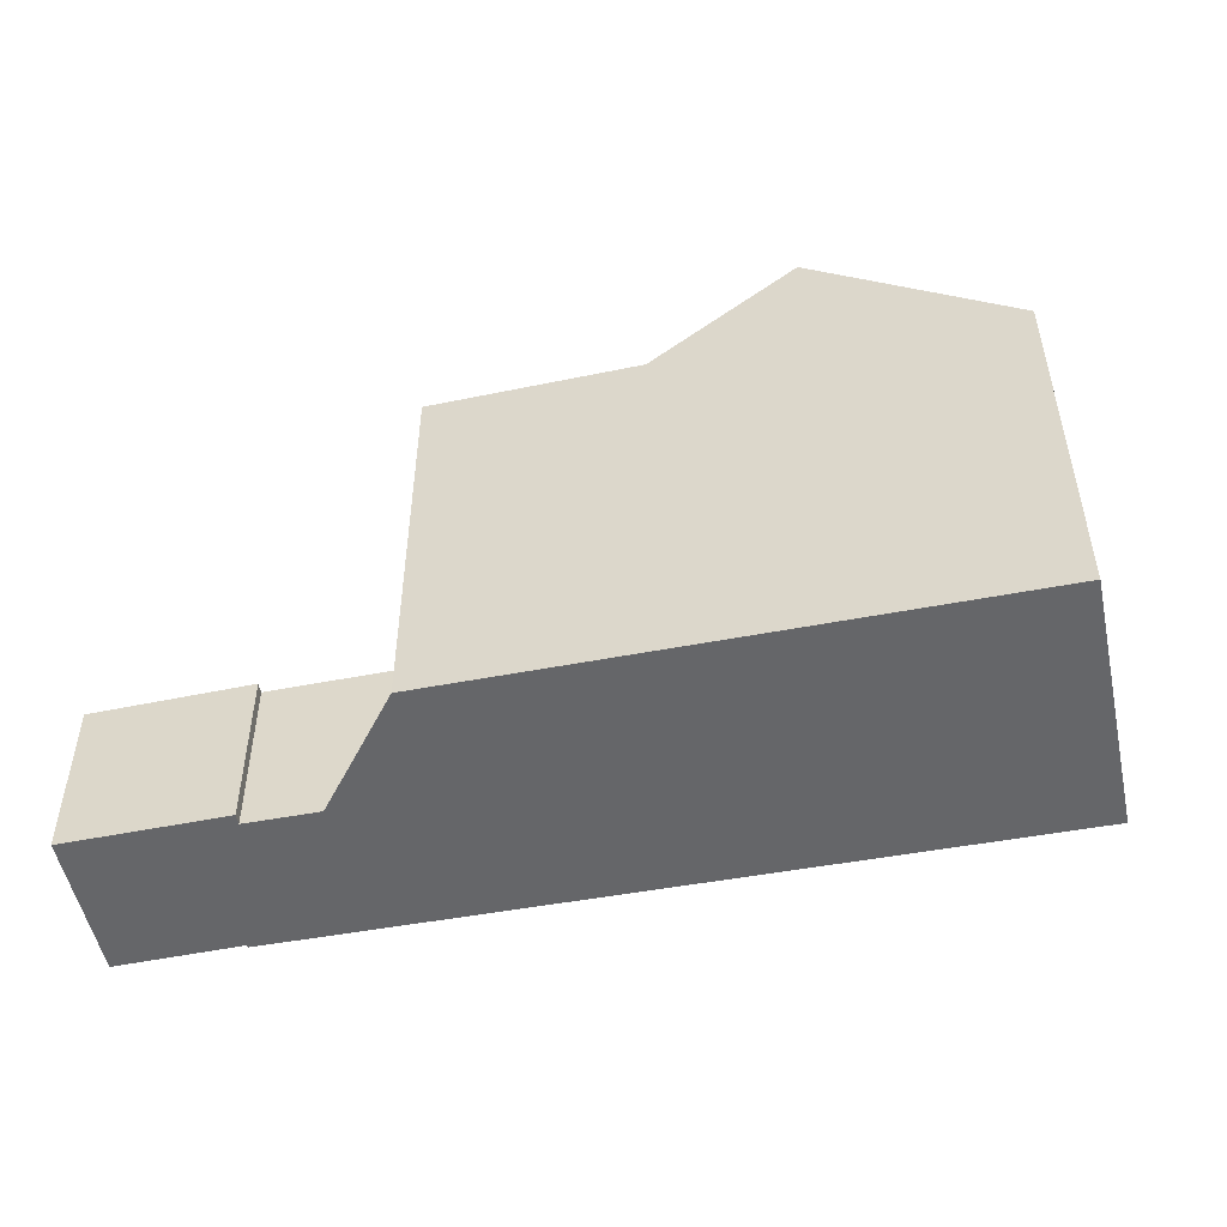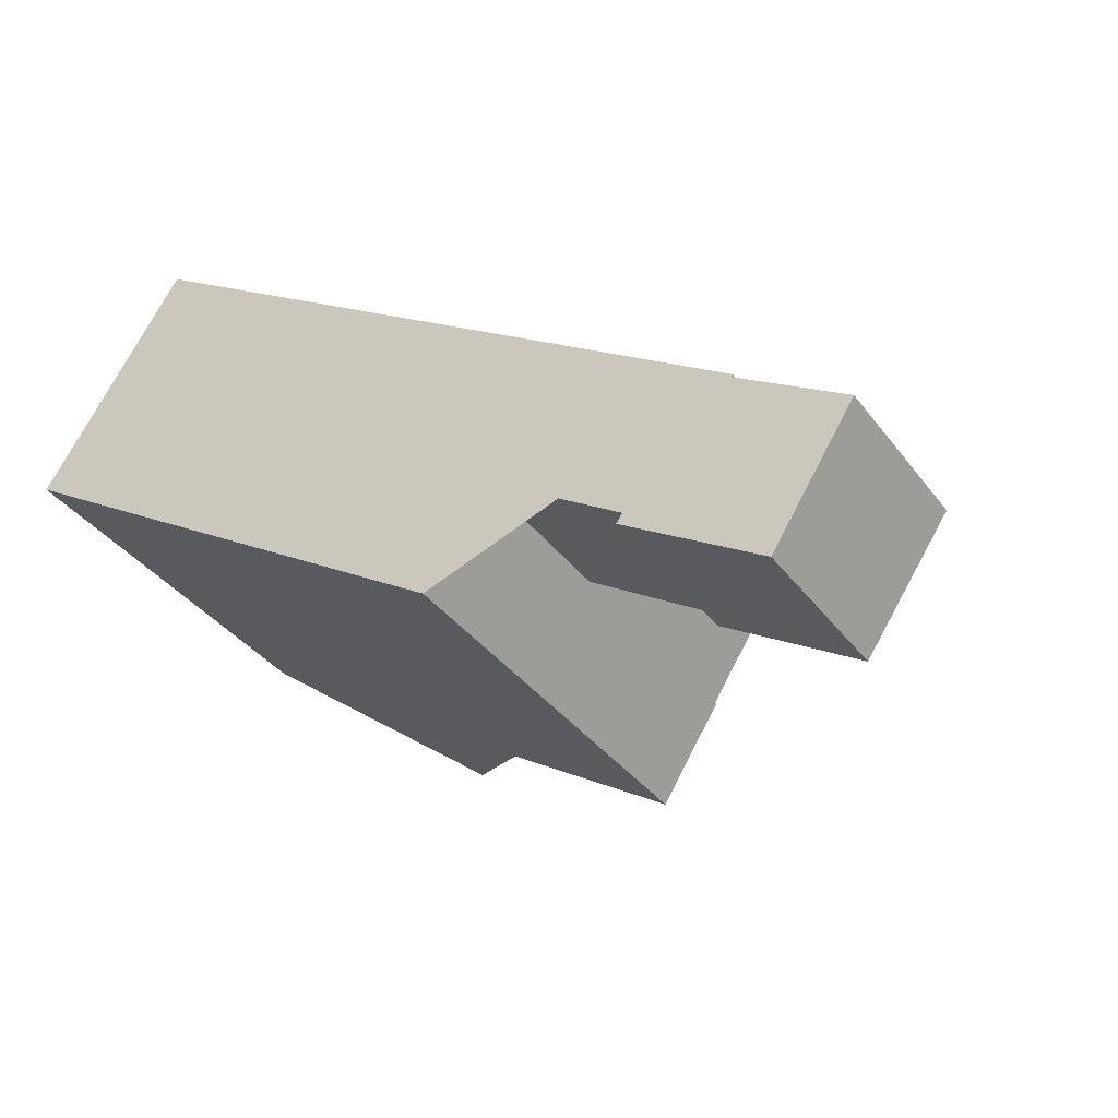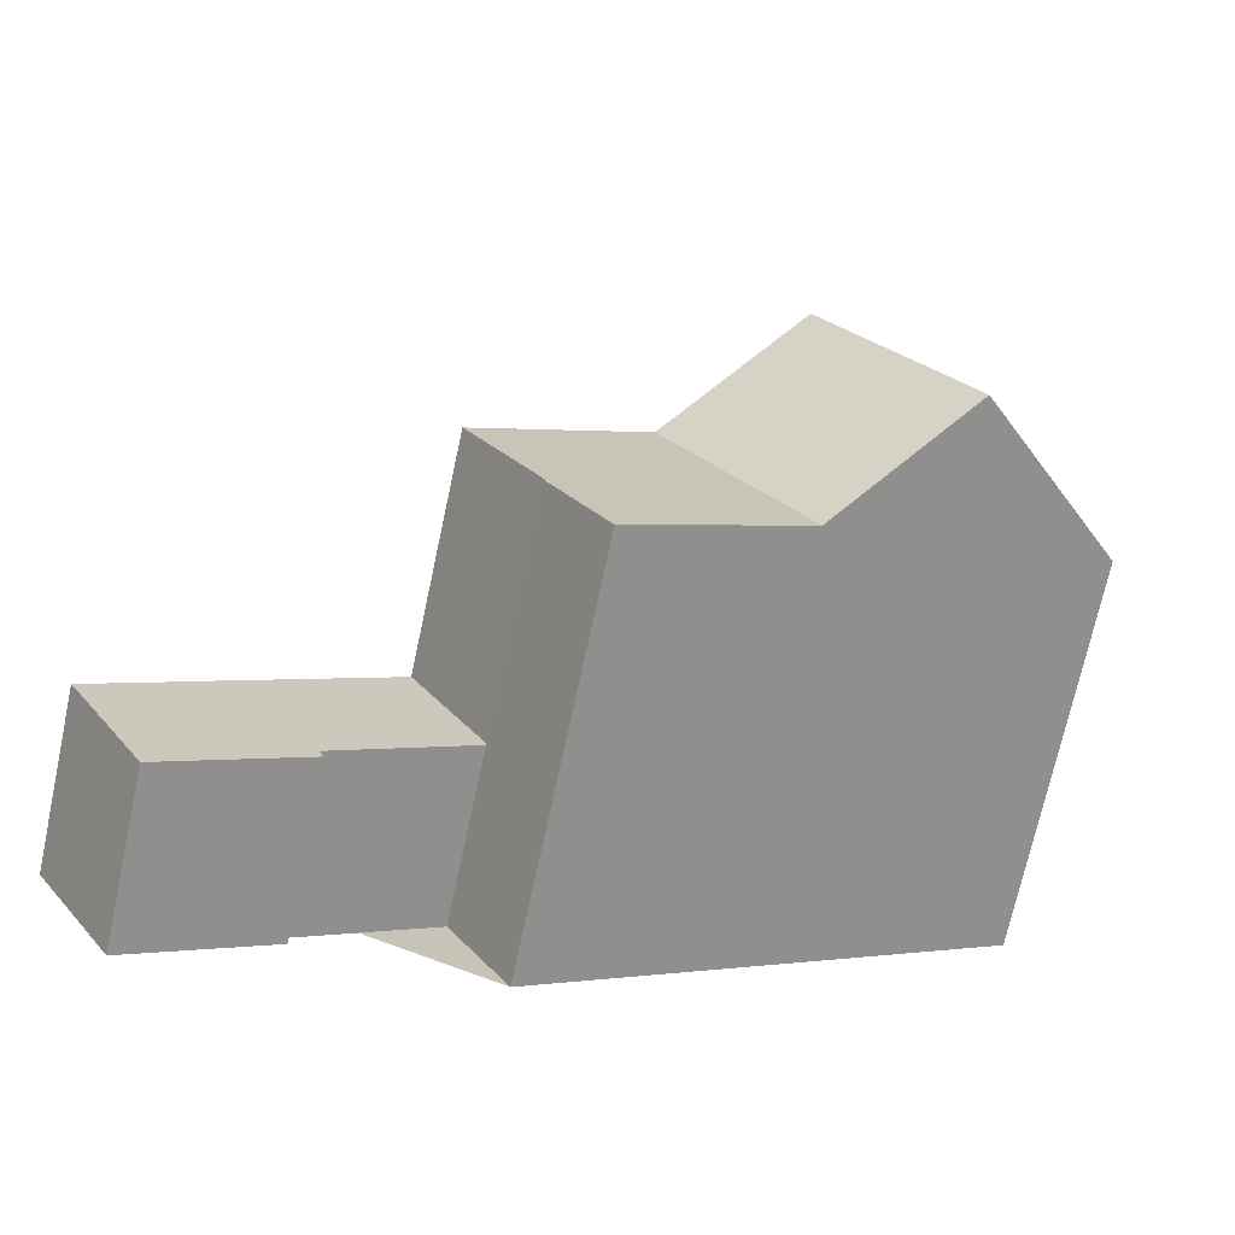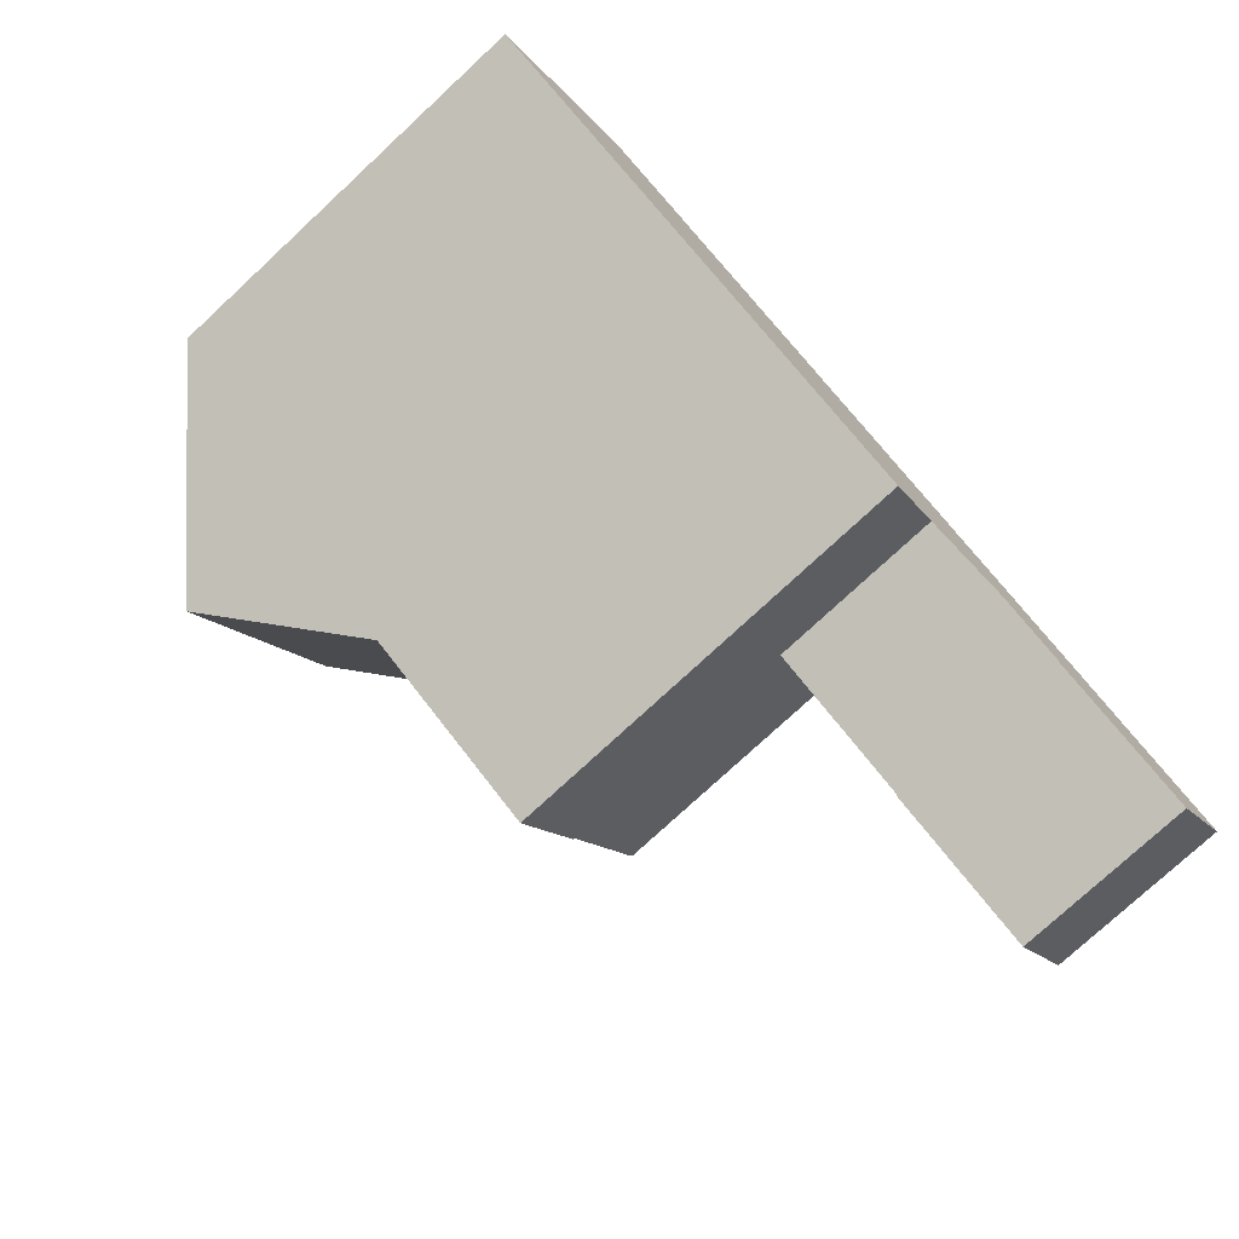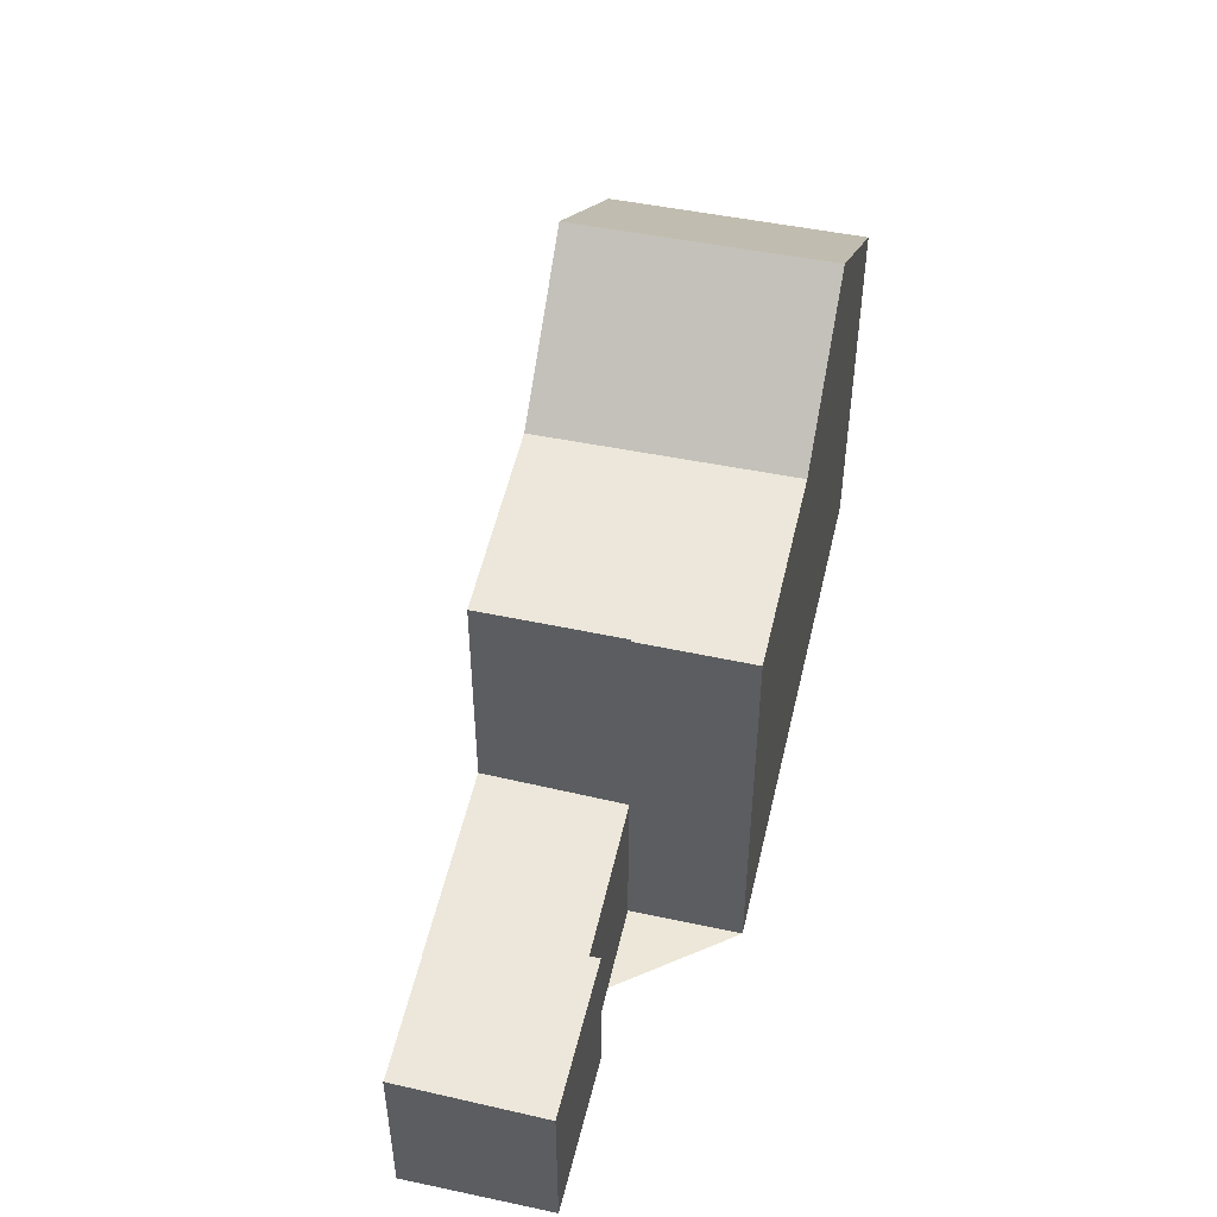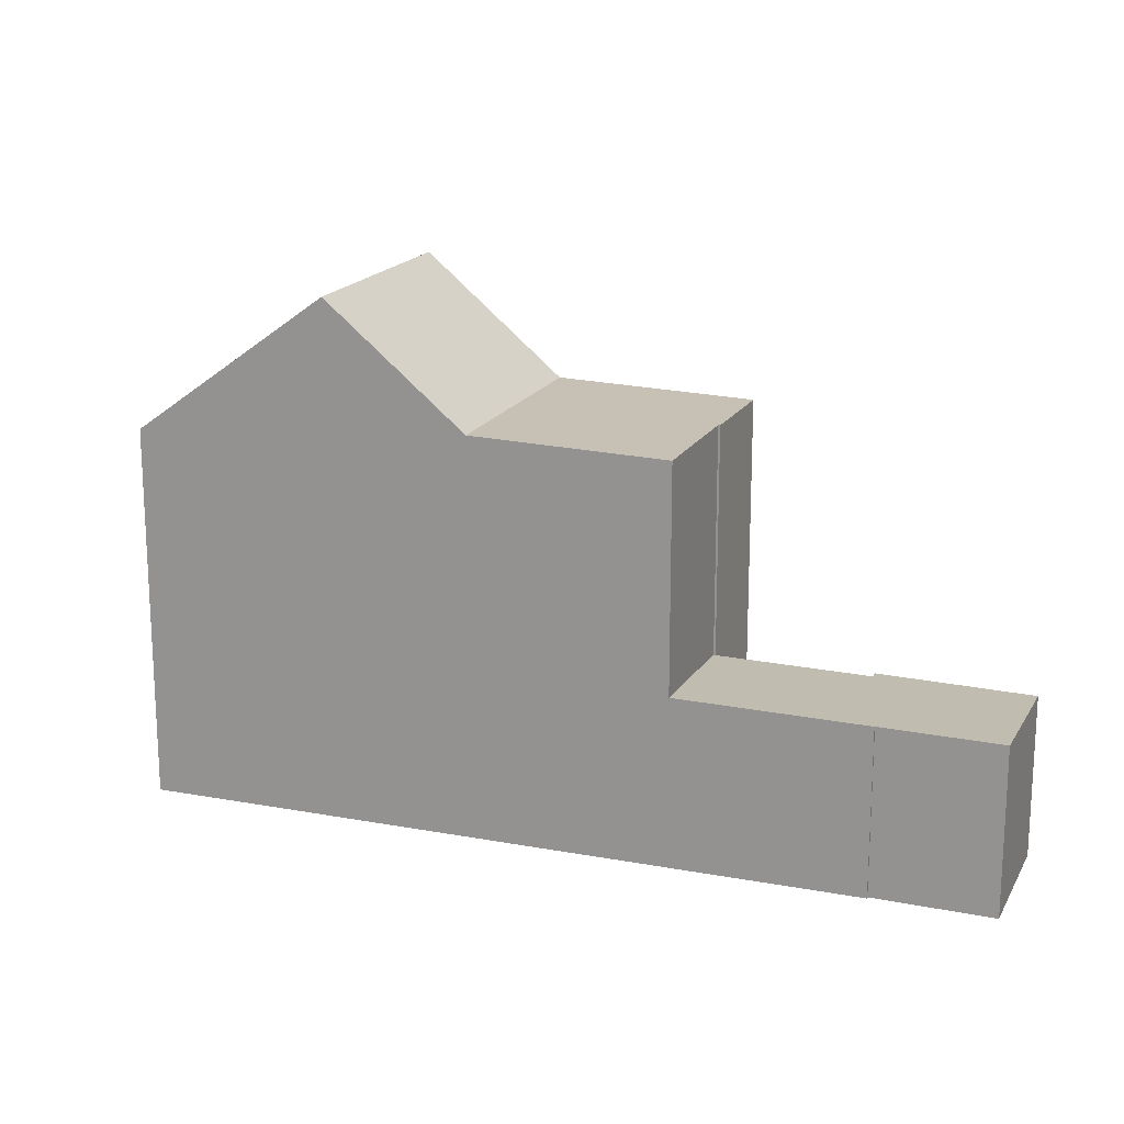
<metadata>
{"format":"obj","ext":"obj","renderer":"f3d","projection":"perspective","resolution":1024,"background":"white","views":[{"elev":-51.8,"azim":44.7,"up":"+Z"},{"elev":-36.4,"azim":-148.1,"up":"+Y"},{"elev":-72.8,"azim":-12.3,"up":"+Y"},{"elev":-76.9,"azim":132.8,"up":"+Y"},{"elev":50.2,"azim":-44.1,"up":"+Z"},{"elev":17.7,"azim":-126.4,"up":"+Z"}]}
</metadata>
<code>
v -537.8 -1798 5.944
v -533 -1791 5.667
v -531 -1794 5.684
v -543.7 -1798 2.509
v -542.2 -1797 2.529
v -542.2 -1797 2.53
v -538.7 -1797 2.492
v -540.7 -1798 2.465
v -540.6 -1798 2.46
v -542.5 -1800 2.434
v -537.3 -1794 6.03
v -535.3 -1797 6.03
v -537.3 -1794 6.03
v -533.6 -1791 6.155
v -531.5 -1794 6.156
v -535.3 -1797 6.03
v -537.3 -1794 6.03
v -539.8 -1795 5.946
v -538.7 -1797 5.944
v -533.5 -1796 7.815
v -535.5 -1792 7.814
v -539.8 -1795 2.564
v -538.7 -1797 2.492
v -538.7 -1797 2.492
v -540.6 -1798 2.464
v -542.6 -1800 2.437
v -539.8 -1795 2.564
v -538.7 -1797 2.492
v -535.5 -1792 7.814
v -533.5 -1796 7.815
v -539.7 -1798 2.478
v -540.8 -1796 2.55
v -539.8 -1795 3.536
v -538.7 -1797 3.493
v -535.5 -1792 7.814
v -539.8 -1795 2.564
v -540.8 -1796 2.55
v -535.5 -1792 7.814
v -539.8 -1795 3.536
v -539.8 -1795 2.564
v -533.6 -1791 6.155
v -533 -1791 5.667
v -539.8 -1795 5.946
v -537.3 -1794 6.03
v -542.2 -1797 2.53
v -543.5 -1798 2.511
v -543.7 -1798 2.508
v -538.7 -1797 2.492
v -538.7 -1797 3.519
v -537.8 -1798 5.945
v -539.8 -1795 5.946
v -539.8 -1795 5.946
v -538.7 -1797 5.945
v -533 -1791 5.671
v -531 -1794 5.689
v -533.1 -1791 5.671
v -533.5 -1796 7.815
v -533.5 -1796 7.815
v -535.3 -1797 6.03
v -537.8 -1798 5.945
v -531 -1794 5.688
v -531.6 -1794 6.156
v -535.3 -1797 6.03
v -537.8 -1798 5.944
v -531 -1794 5.684
v -542.5 -1800 2.434
v -542.6 -1800 2.437
v -543.7 -1798 2.509
v -543.7 -1798 2.509
v -538.7 -1797 3.519
v -538.7 -1797 2.492
v -538.7 -1797 5.945
v -538.7 -1797 5.944
v -538.7 -1797 5.945
v -534.4 -1794 7.815
v -534.4 -1794 7.815
v -536.2 -1795 6.03
v -532.5 -1793 6.156
v -531.9 -1793 5.681
v -536.2 -1795 6.03
v -531.9 -1793 5.677
v -537.8 -1798 5.944
v -537.8 -1798 5.944
v -537.8 -1798 -8.882e-16
v -537.8 -1798 0
v -533 -1791 5.667
v -533 -1791 5.667
v -533 -1791 0
v -533 -1791 -8.882e-16
v -531 -1794 5.689
v -531 -1794 5.684
v -531 -1794 0
v -531 -1794 0
v -543.7 -1798 2.509
v -543.7 -1798 2.509
v -543.7 -1798 0
v -543.7 -1798 0
v -542.2 -1797 2.53
v -542.2 -1797 2.529
v -542.2 -1797 0
v -542.2 -1797 0
v -540.8 -1796 2.55
v -542.2 -1797 2.53
v -542.2 -1797 0
v -540.8 -1796 0
v -539.7 -1798 2.478
v -538.7 -1797 2.492
v -538.7 -1797 0
v -539.7 -1798 0
v -540.6 -1798 2.464
v -540.7 -1798 2.465
v -540.7 -1798 0
v -540.6 -1798 0
v -542.5 -1800 2.434
v -540.6 -1798 2.46
v -540.6 -1798 0
v -542.5 -1800 0
v -542.6 -1800 2.437
v -542.5 -1800 2.434
v -542.5 -1800 0
v -542.6 -1800 0
v -537.8 -1798 5.945
v -535.3 -1797 6.03
v -535.3 -1797 -8.882e-16
v -537.8 -1798 0
v -533.1 -1791 5.671
v -533.6 -1791 6.155
v -533.6 -1791 0
v -533.1 -1791 0
v -533.5 -1796 7.815
v -531.5 -1794 6.156
v -531.5 -1794 0
v -533.5 -1796 0
v -535.5 -1792 7.814
v -537.3 -1794 6.03
v -537.3 -1794 -8.882e-16
v -535.5 -1792 0
v -535.3 -1797 6.03
v -533.5 -1796 7.815
v -533.5 -1796 0
v -535.3 -1797 -8.882e-16
v -538.7 -1797 2.492
v -538.7 -1797 2.492
v -538.7 -1797 0
v -538.7 -1797 0
v -540.6 -1798 2.46
v -540.6 -1798 2.464
v -540.6 -1798 0
v -540.6 -1798 0
v -543.7 -1798 2.508
v -542.6 -1800 2.437
v -542.6 -1800 0
v -543.7 -1798 0
v -533.6 -1791 6.155
v -535.5 -1792 7.814
v -535.5 -1792 0
v -533.6 -1791 0
v -540.7 -1798 2.465
v -539.7 -1798 2.478
v -539.7 -1798 0
v -540.7 -1798 0
v -539.8 -1795 2.564
v -540.8 -1796 2.55
v -540.8 -1796 0
v -539.8 -1795 0
v -531.9 -1793 5.677
v -533 -1791 5.667
v -533 -1791 -8.882e-16
v -531.9 -1793 8.882e-16
v -542.2 -1797 2.53
v -542.2 -1797 2.53
v -542.2 -1797 0
v -542.2 -1797 0
v -542.2 -1797 2.529
v -543.5 -1798 2.511
v -543.5 -1798 0
v -542.2 -1797 0
v -543.7 -1798 2.509
v -543.7 -1798 2.508
v -543.7 -1798 0
v -543.7 -1798 0
v -537.8 -1798 5.944
v -537.8 -1798 5.945
v -537.8 -1798 0
v -537.8 -1798 -8.882e-16
v -537.3 -1794 6.03
v -539.8 -1795 5.946
v -539.8 -1795 0
v -537.3 -1794 -8.882e-16
v -531.5 -1794 6.156
v -531 -1794 5.689
v -531 -1794 0
v -531.5 -1794 0
v -533 -1791 5.667
v -533.1 -1791 5.671
v -533.1 -1791 0
v -533 -1791 0
v -538.7 -1797 5.944
v -537.8 -1798 5.944
v -537.8 -1798 0
v -538.7 -1797 0
v -531 -1794 5.684
v -531 -1794 5.684
v -531 -1794 0
v -531 -1794 0
v -542.5 -1800 2.434
v -542.5 -1800 2.434
v -542.5 -1800 0
v -542.5 -1800 0
v -543.5 -1798 2.511
v -543.7 -1798 2.509
v -543.7 -1798 0
v -543.5 -1798 0
v -531 -1794 5.684
v -531.9 -1793 5.677
v -531.9 -1793 8.882e-16
v -531 -1794 0
v -543.7 -1798 0
v -542.2 -1797 0
v -542.2 -1797 0
v -533 -1791 0
v -531 -1794 0
v -537.8 -1798 0
v -538.7 -1797 0
v -540.7 -1798 0
v -540.6 -1798 0
v -542.5 -1800 0
f 37 32 22 36
f 40 27 33 39
f 49 34 28 48
f 77 59 60 74
f 52 11 13 51
f 79 61 62 78
f 76 58 63 80
f 67 25 9 66
f 78 62 57 75
f 45 6 32 37
f 39 33 18 43
f 53 19 34 49
f 36 23 24 7 31 37
f 54 41 14 56
f 44 17 21 38
f 35 29 14 41
f 69 46 68
f 68 46 5 45 37 31 8 25 67
f 81 65 61 79
f 56 2 42 54
f 59 12 50 60
f 61 55 15 62
f 58 20 16 63
f 62 15 30 57
f 71 40 39 70
f 70 39 43 72
f 60 50 1 64
f 65 3 55 61
f 66 10 26 67
f 68 47 4 69
f 67 26 47 68
f 74 60 64 73
f 74 51 13 77
f 78 41 54 79
f 80 44 38 76
f 75 35 41 78
f 79 54 42 81
f 83 84 85 82
f 87 88 89 86
f 91 92 93 90
f 95 96 97 94
f 99 100 101 98
f 103 104 105 102
f 107 108 109 106
f 111 112 113 110
f 115 116 117 114
f 119 120 121 118
f 123 124 125 122
f 127 128 129 126
f 131 132 133 130
f 135 136 137 134
f 139 140 141 138
f 143 144 145 142
f 147 148 149 146
f 151 152 153 150
f 155 156 157 154
f 159 160 161 158
f 163 164 165 162
f 167 168 169 166
f 171 172 173 170
f 175 176 177 174
f 179 180 181 178
f 183 184 185 182
f 187 188 189 186
f 191 192 193 190
f 195 196 197 194
f 199 200 201 198
f 203 204 205 202
f 207 208 209 206
f 211 212 213 210
f 215 216 217 214
f 219 220 221 222 223 224 225 226 227 218

</code>
